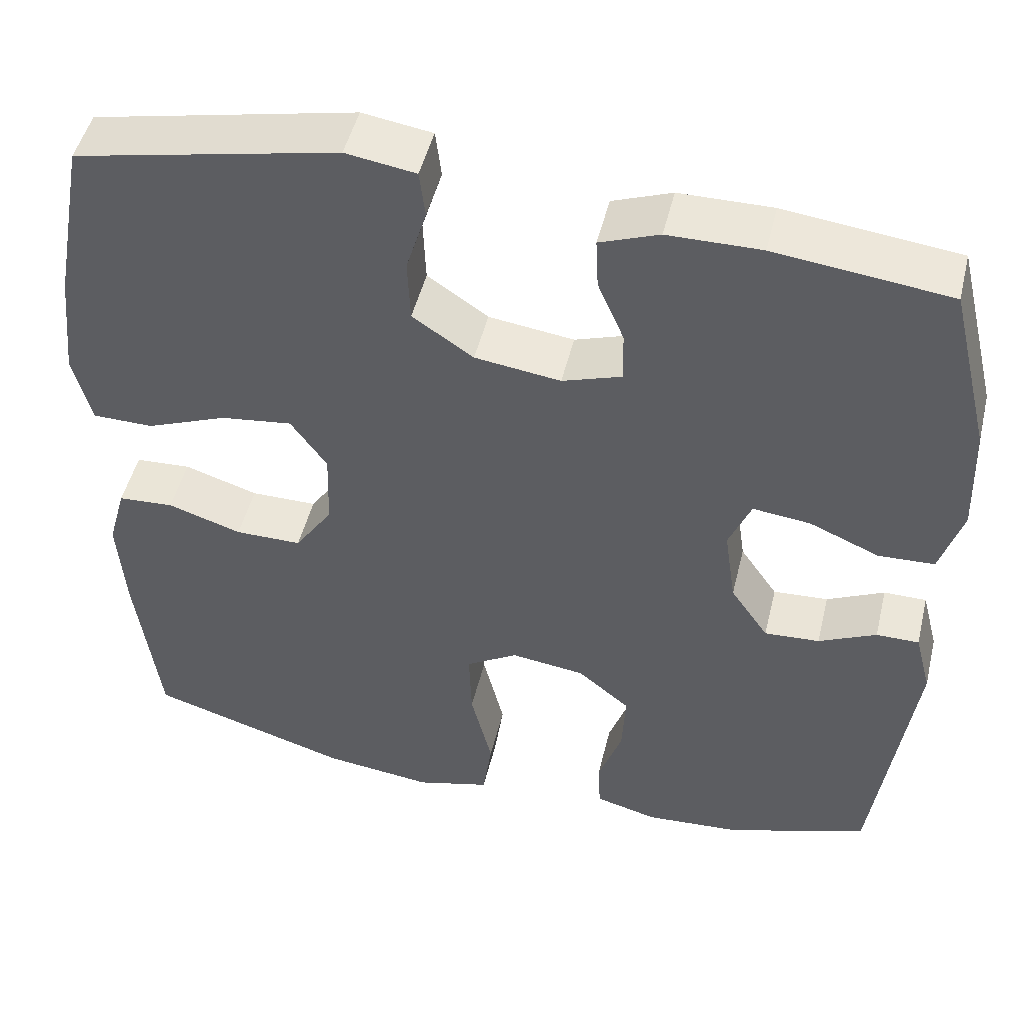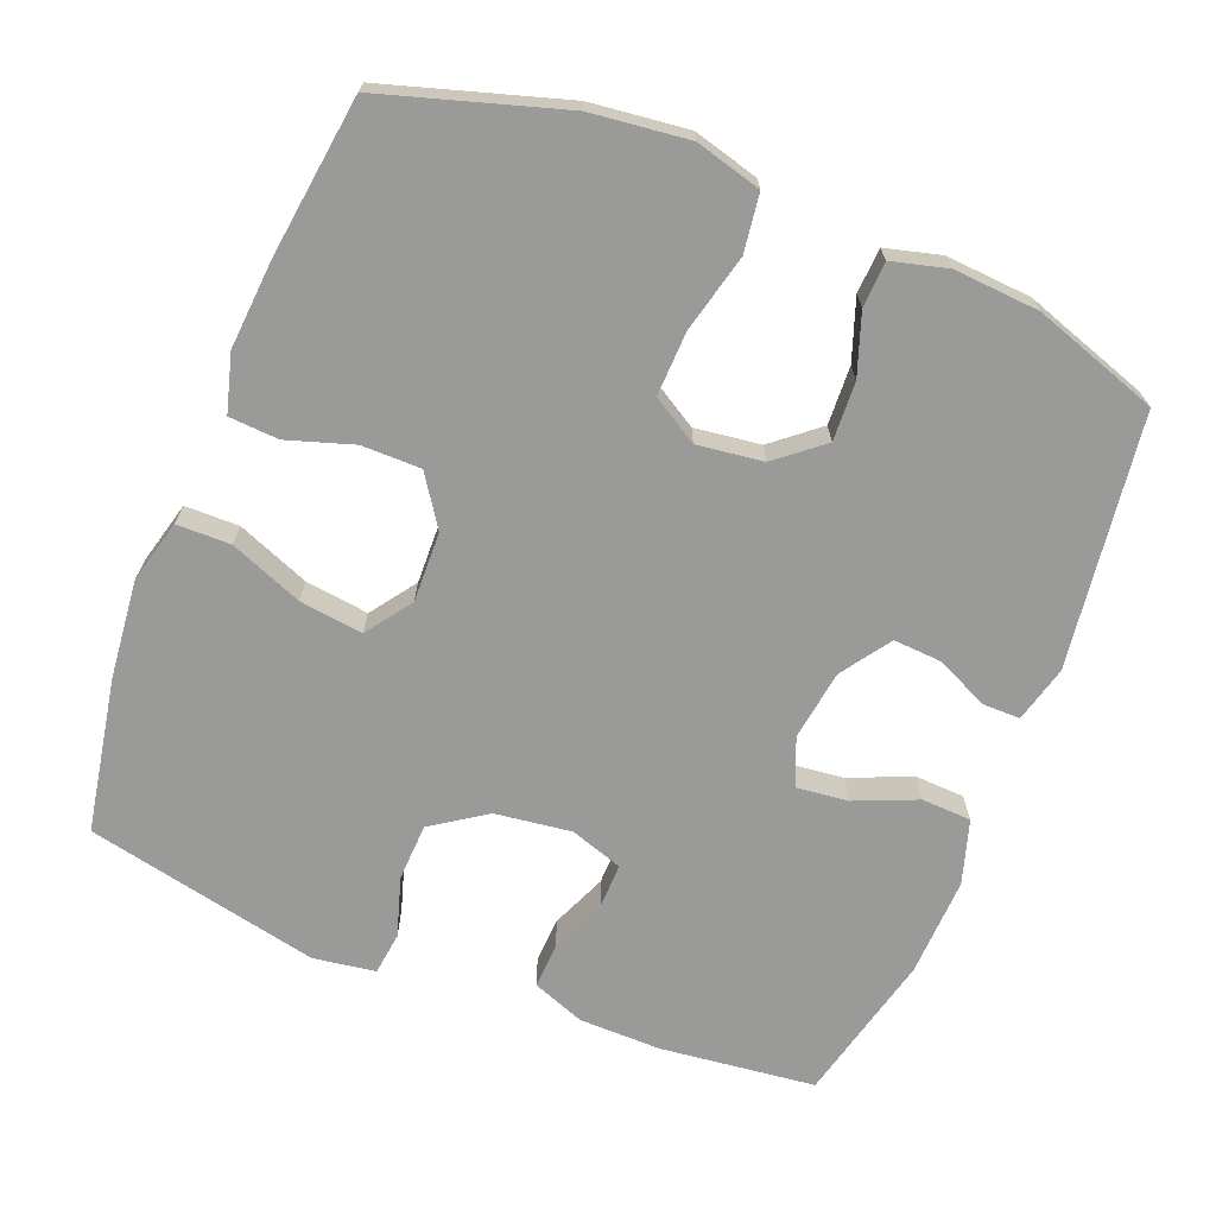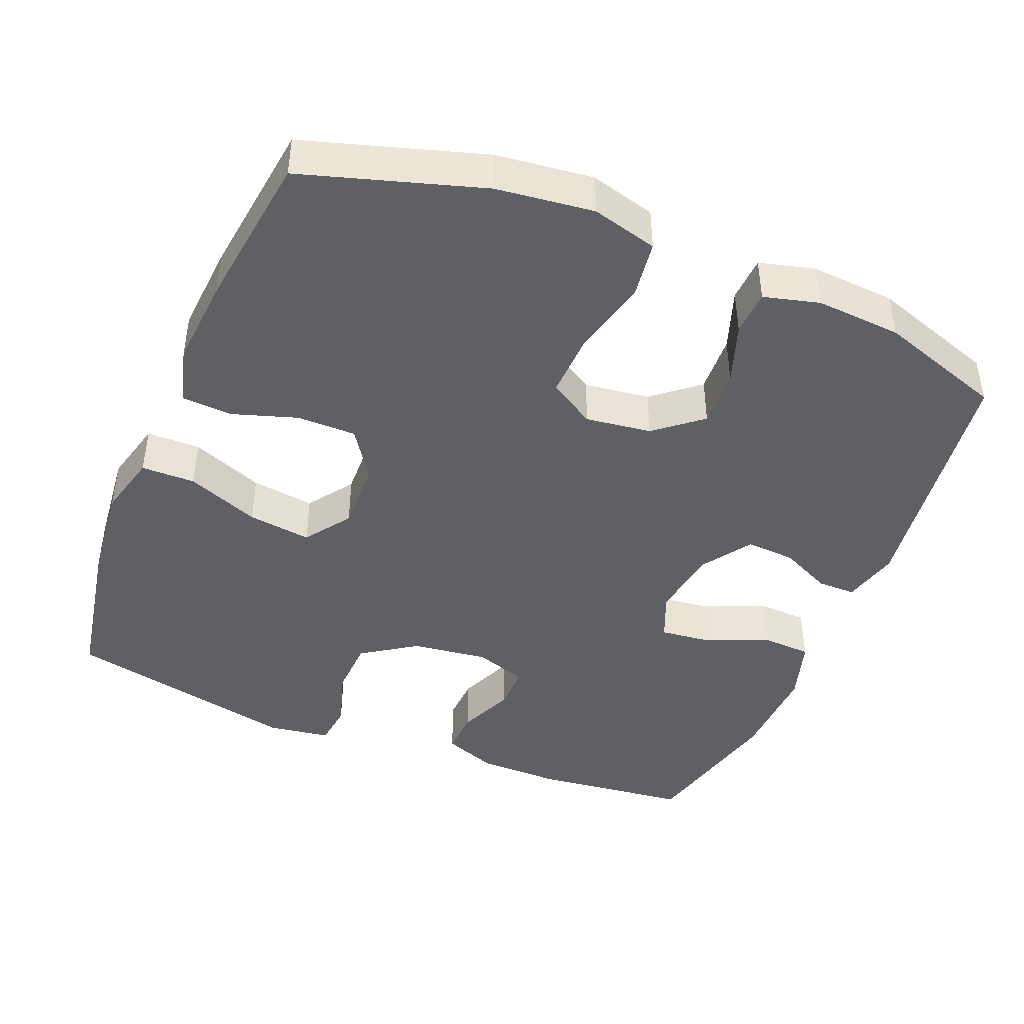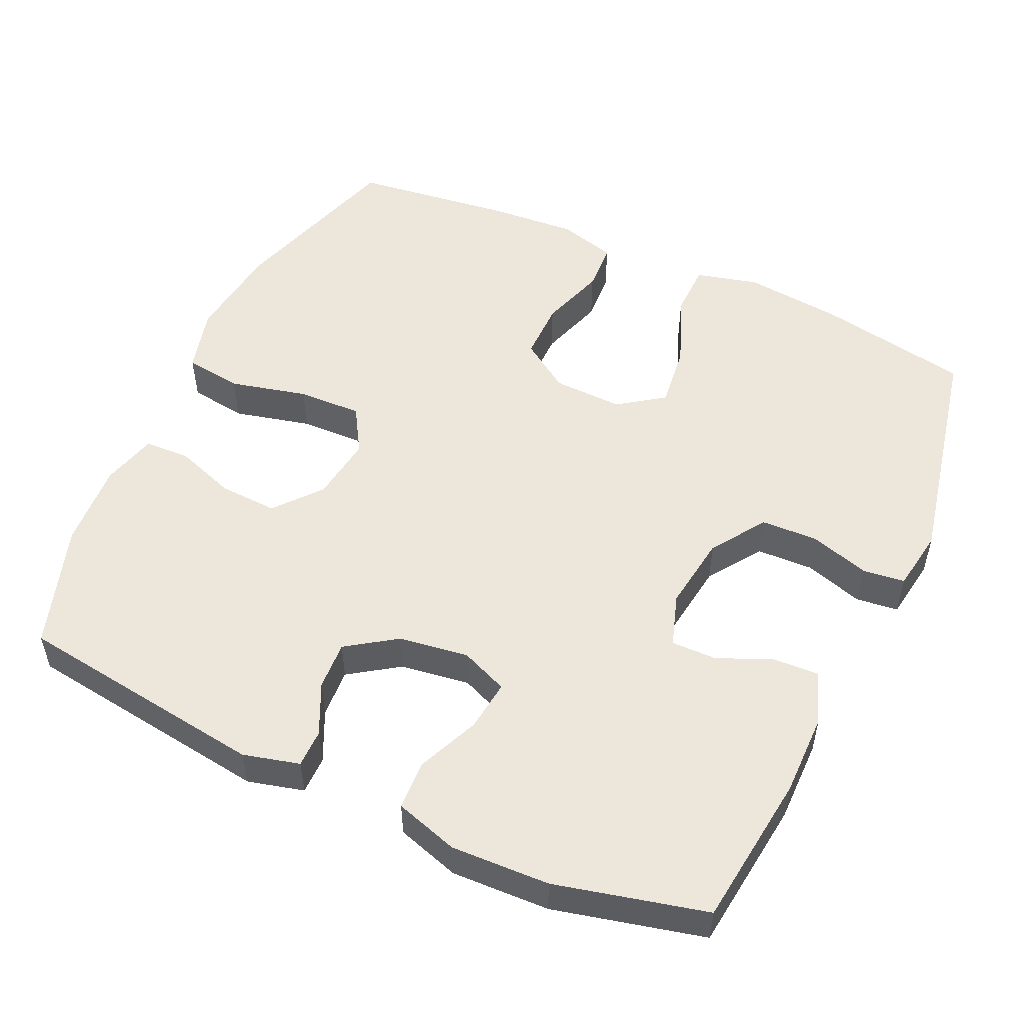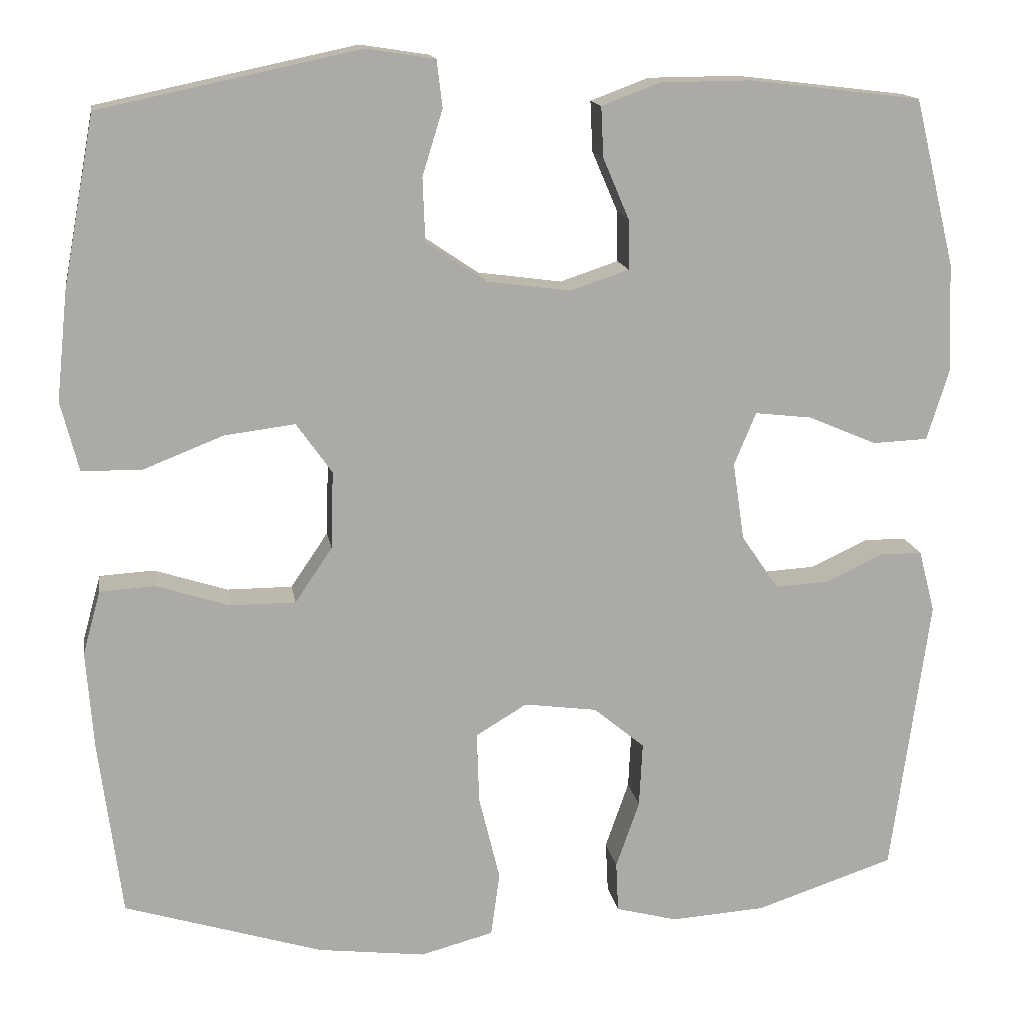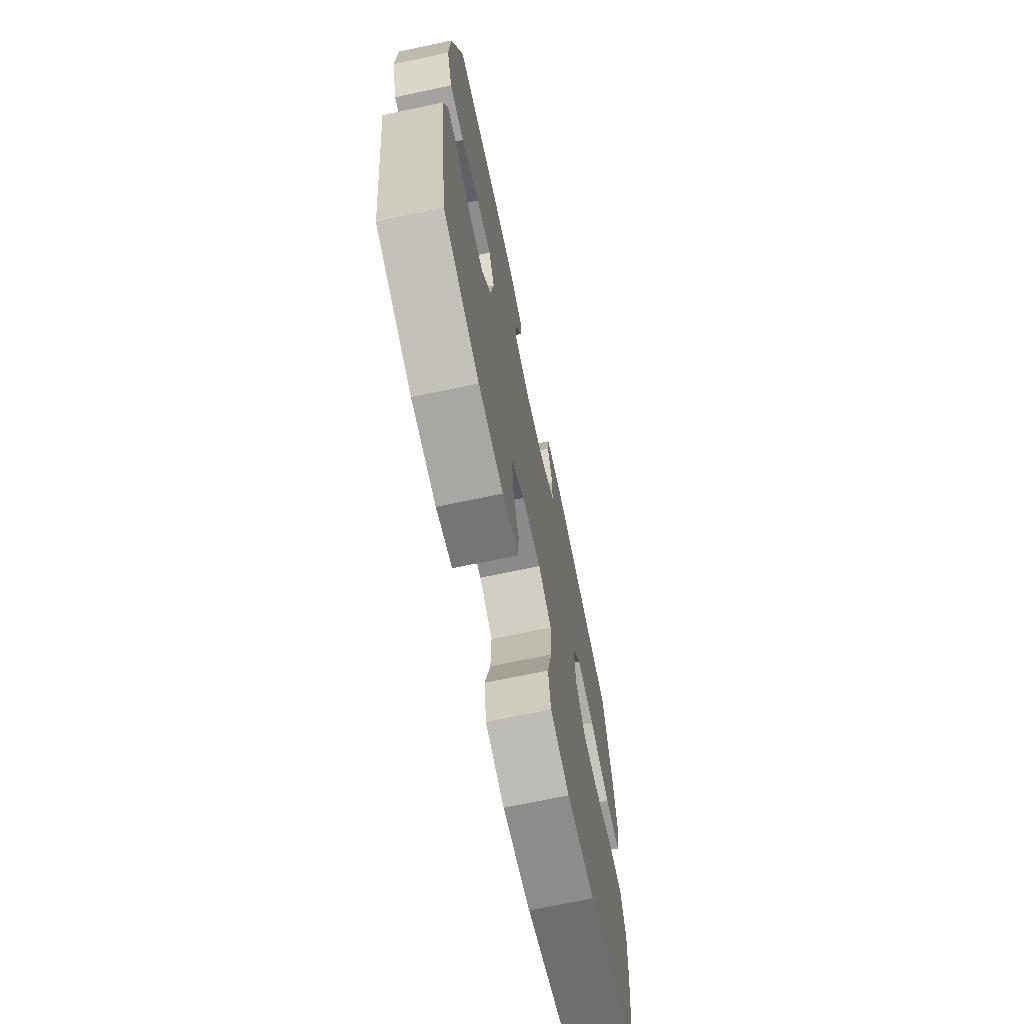
<metadata>
{"format":"obj","ext":"obj","renderer":"f3d","projection":"perspective","resolution":1024,"background":"white","views":[{"elev":48.5,"azim":-166.5,"up":"+Z"},{"elev":-69.2,"azim":158.2,"up":"+Y"},{"elev":-43.9,"azim":157.7,"up":"+Y"},{"elev":52.3,"azim":-65.2,"up":"+Y"},{"elev":14.6,"azim":171.0,"up":"+Z"},{"elev":-70.7,"azim":-78.1,"up":"+Z"}]}
</metadata>
<code>
v -0.5 0.07 -0.5
v -0.547 0.07 -0.155
v -0.527 0.07 -0.078
v -0.475 0.07 -0.078
v -0.405 0.07 -0.111
v -0.338 0.07 -0.115
v -0.292 0.07 -0.048
v -0.278 0.07 0.048
v -0.305 0.07 0.113
v -0.375 0.07 0.105
v -0.46 0.07 0.069
v -0.528 0.07 0.072
v -0.555 0.07 0.159
v -0.55 0.07 0.294
v -0.5 0.07 0.5
v -0.289 0.07 0.525
v -0.176 0.07 0.524
v -0.104 0.07 0.497
v -0.107 0.07 0.435
v -0.139 0.07 0.36
v -0.14 0.07 0.298
v -0.068 0.07 0.274
v 0.036 0.07 0.288
v 0.11 0.07 0.338
v 0.113 0.07 0.416
v 0.088 0.07 0.497
v 0.095 0.07 0.555
v 0.18 0.07 0.568
v 0.5 0.07 0.5
v 0.539 0.07 0.29
v 0.553 0.07 0.156
v 0.531 0.07 0.07
v 0.457 0.07 0.069
v 0.358 0.07 0.108
v 0.271 0.07 0.119
v 0.227 0.07 0.057
v 0.23 0.07 -0.039
v 0.276 0.07 -0.107
v 0.357 0.07 -0.107
v 0.447 0.07 -0.078
v 0.515 0.07 -0.082
v 0.537 0.07 -0.161
v 0.528 0.07 -0.282
v 0.5 0.07 -0.5
v 0.255 0.07 -0.575
v 0.122 0.07 -0.591
v 0.032 0.07 -0.567
v 0.021 0.07 -0.488
v 0.047 0.07 -0.382
v 0.05 0.07 -0.294
v -0.013 0.07 -0.256
v -0.103 0.07 -0.268
v -0.166 0.07 -0.32
v -0.162 0.07 -0.4
v -0.133 0.07 -0.483
v -0.136 0.07 -0.545
v -0.212 0.07 -0.565
v -0.329 0.07 -0.557
v -0.5 0 -0.5
v -0.547 0 -0.155
v -0.527 0 -0.078
v -0.475 0 -0.078
v -0.405 0 -0.111
v -0.338 0 -0.115
v -0.292 0 -0.048
v -0.278 0 0.048
v -0.305 0 0.113
v -0.375 0 0.105
v -0.46 0 0.069
v -0.528 0 0.072
v -0.555 0 0.159
v -0.55 0 0.294
v -0.5 0 0.5
v -0.289 0 0.525
v -0.176 0 0.524
v -0.104 0 0.497
v -0.107 0 0.435
v -0.139 0 0.36
v -0.14 0 0.298
v -0.068 0 0.274
v 0.036 0 0.288
v 0.11 0 0.338
v 0.113 0 0.416
v 0.088 0 0.497
v 0.095 0 0.555
v 0.18 0 0.568
v 0.5 0 0.5
v 0.539 0 0.29
v 0.553 0 0.156
v 0.531 0 0.07
v 0.457 0 0.069
v 0.358 0 0.108
v 0.271 0 0.119
v 0.227 0 0.057
v 0.23 0 -0.039
v 0.276 0 -0.107
v 0.357 0 -0.107
v 0.447 0 -0.078
v 0.515 0 -0.082
v 0.537 0 -0.161
v 0.528 0 -0.282
v 0.5 0 -0.5
v 0.255 0 -0.575
v 0.122 0 -0.591
v 0.032 0 -0.567
v 0.021 0 -0.488
v 0.047 0 -0.382
v 0.05 0 -0.294
v -0.013 0 -0.256
v -0.103 0 -0.268
v -0.166 0 -0.32
v -0.162 0 -0.4
v -0.133 0 -0.483
v -0.136 0 -0.545
v -0.212 0 -0.565
v -0.329 0 -0.557
f 3 4 5
f 2 3 5
f 1 2 5
f 58 1 5
f 57 58 5
f 56 57 5
f 55 56 5
f 54 55 5
f 53 54 5 6
f 52 53 6 7
f 51 52 7 8
f 50 51 8 9
f 47 48 49
f 46 47 49
f 45 46 49
f 44 45 49
f 43 44 49
f 42 43 49
f 41 42 49
f 40 41 49
f 39 40 49
f 38 39 49 50
f 37 38 50 9
f 32 33 34
f 31 32 34
f 30 31 34
f 29 30 34
f 28 29 34
f 27 28 34
f 26 27 34
f 25 26 34
f 24 25 34 35
f 23 24 35 36
f 18 19 20
f 17 18 20
f 16 17 20
f 15 16 20
f 14 15 20
f 13 14 20
f 12 13 20
f 11 12 20
f 10 11 20
f 9 10 20 21
f 36 37 9
f 23 36 9
f 22 23 9
f 9 21 22
f 63 62 61
f 63 61 60
f 63 60 59
f 63 59 116
f 63 116 115
f 63 115 114
f 63 114 113
f 63 113 112
f 64 63 112 111
f 65 64 111 110
f 66 65 110 109
f 67 66 109 108
f 107 106 105
f 107 105 104
f 107 104 103
f 107 103 102
f 107 102 101
f 107 101 100
f 107 100 99
f 107 99 98
f 107 98 97
f 108 107 97 96
f 67 108 96 95
f 92 91 90
f 92 90 89
f 92 89 88
f 92 88 87
f 92 87 86
f 92 86 85
f 92 85 84
f 92 84 83
f 93 92 83 82
f 94 93 82 81
f 78 77 76
f 78 76 75
f 78 75 74
f 78 74 73
f 78 73 72
f 78 72 71
f 78 71 70
f 78 70 69
f 78 69 68
f 79 78 68 67
f 67 95 94
f 67 94 81
f 67 81 80
f 80 79 67
f 1 59 60 2
f 2 60 61 3
f 3 61 62 4
f 4 62 63 5
f 5 63 64 6
f 6 64 65 7
f 7 65 66 8
f 8 66 67 9
f 9 67 68 10
f 10 68 69 11
f 11 69 70 12
f 12 70 71 13
f 13 71 72 14
f 14 72 73 15
f 15 73 74 16
f 16 74 75 17
f 17 75 76 18
f 18 76 77 19
f 19 77 78 20
f 20 78 79 21
f 21 79 80 22
f 22 80 81 23
f 23 81 82 24
f 24 82 83 25
f 25 83 84 26
f 26 84 85 27
f 27 85 86 28
f 28 86 87 29
f 29 87 88 30
f 30 88 89 31
f 31 89 90 32
f 32 90 91 33
f 33 91 92 34
f 34 92 93 35
f 35 93 94 36
f 36 94 95 37
f 37 95 96 38
f 38 96 97 39
f 39 97 98 40
f 40 98 99 41
f 41 99 100 42
f 42 100 101 43
f 43 101 102 44
f 44 102 103 45
f 45 103 104 46
f 46 104 105 47
f 47 105 106 48
f 48 106 107 49
f 49 107 108 50
f 50 108 109 51
f 51 109 110 52
f 52 110 111 53
f 53 111 112 54
f 54 112 113 55
f 55 113 114 56
f 56 114 115 57
f 57 115 116 58
f 58 116 59 1

</code>
